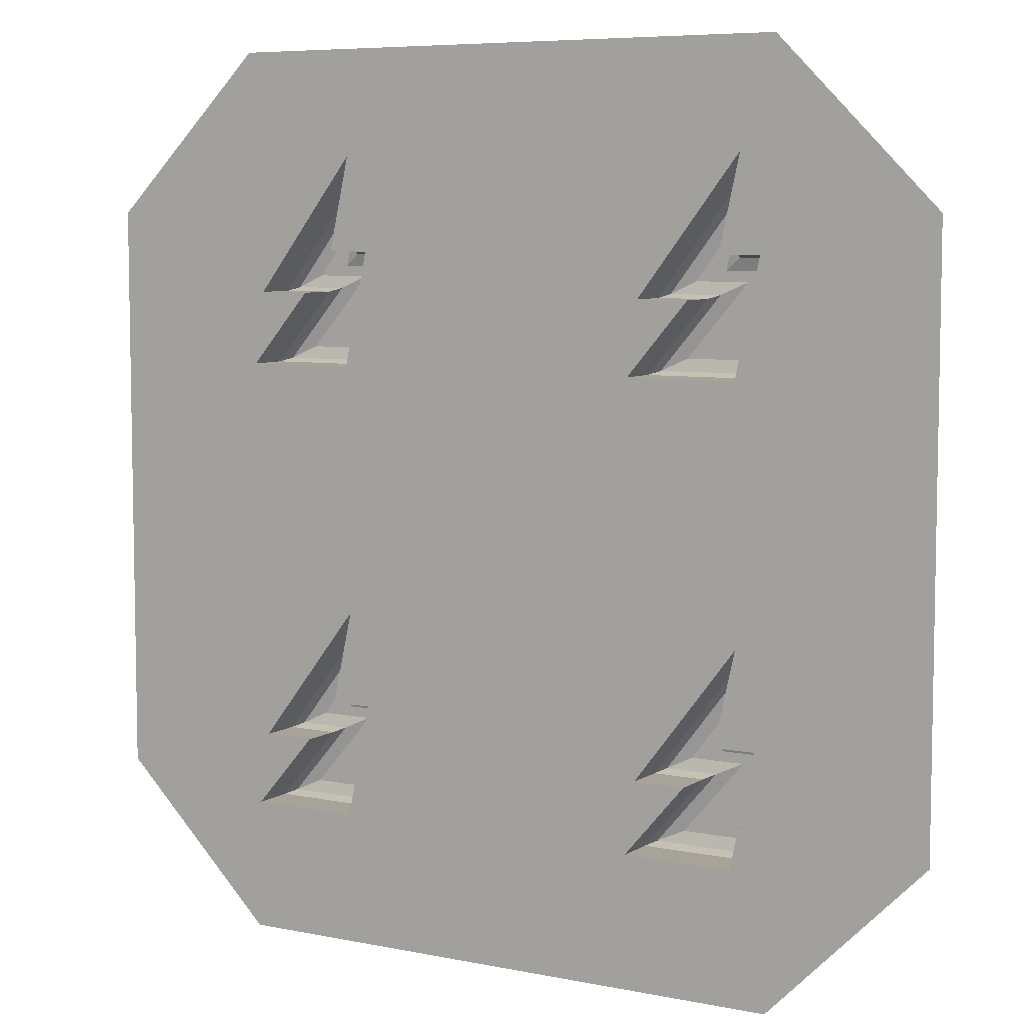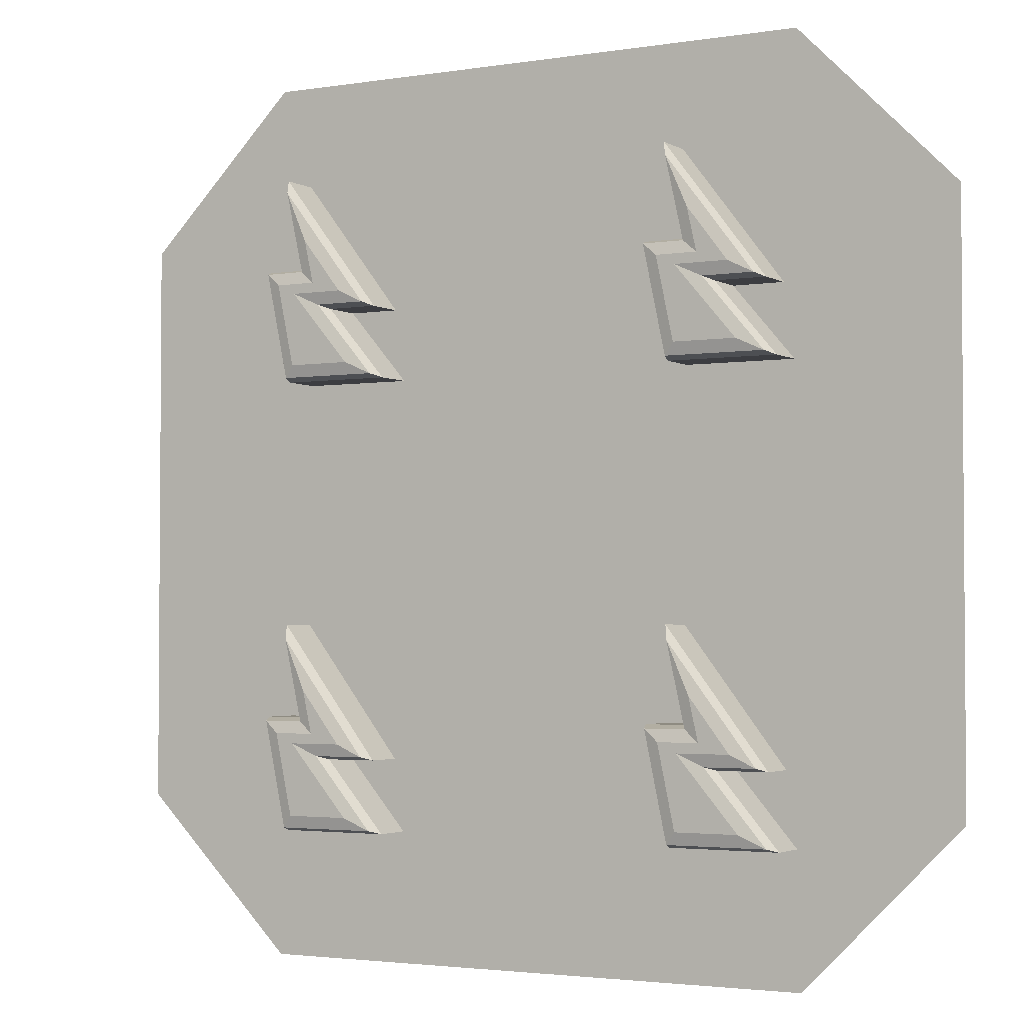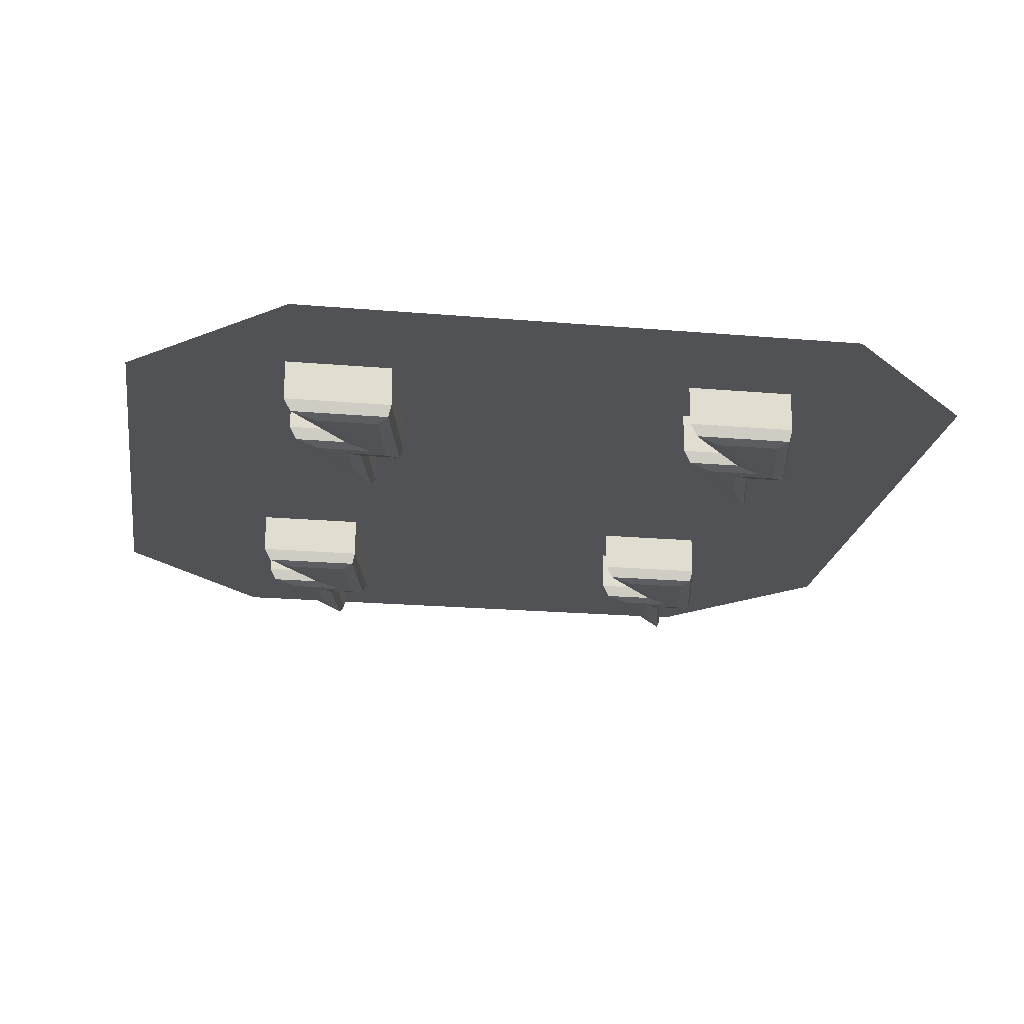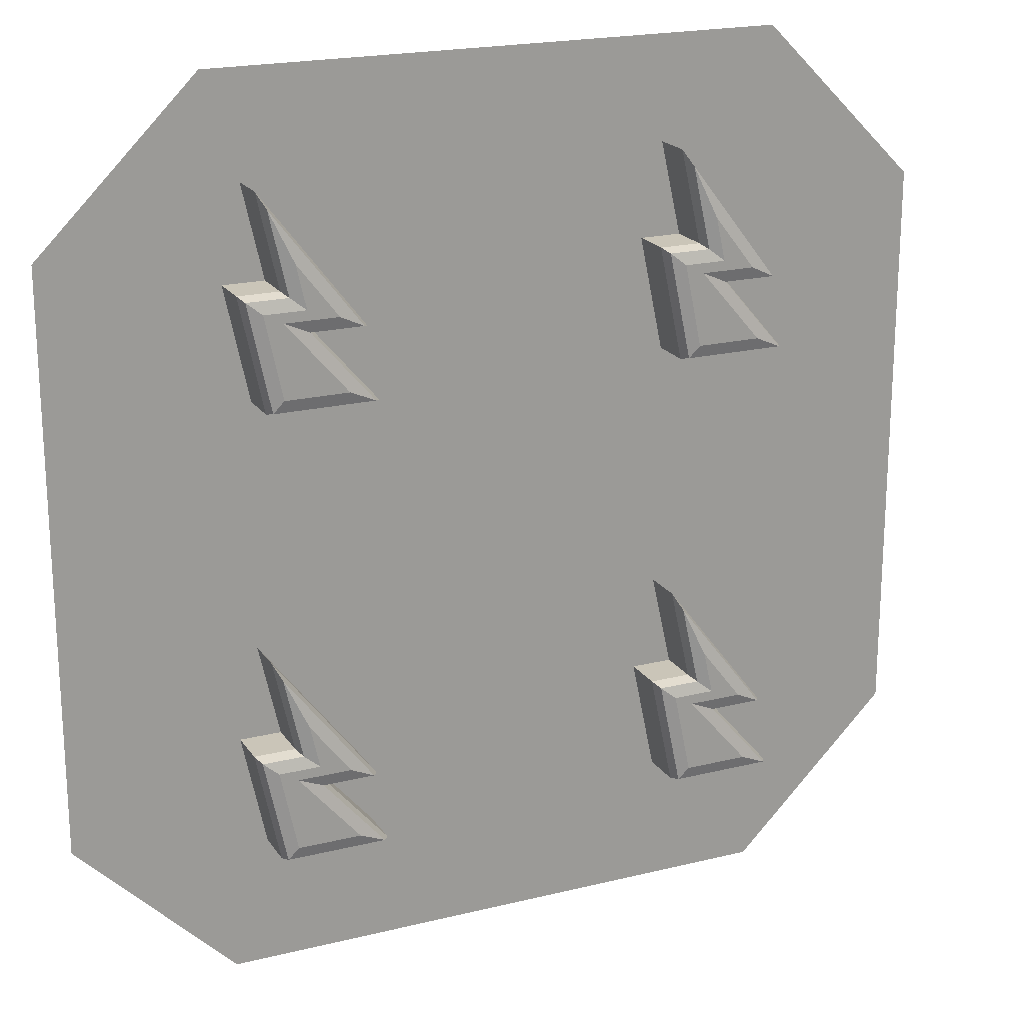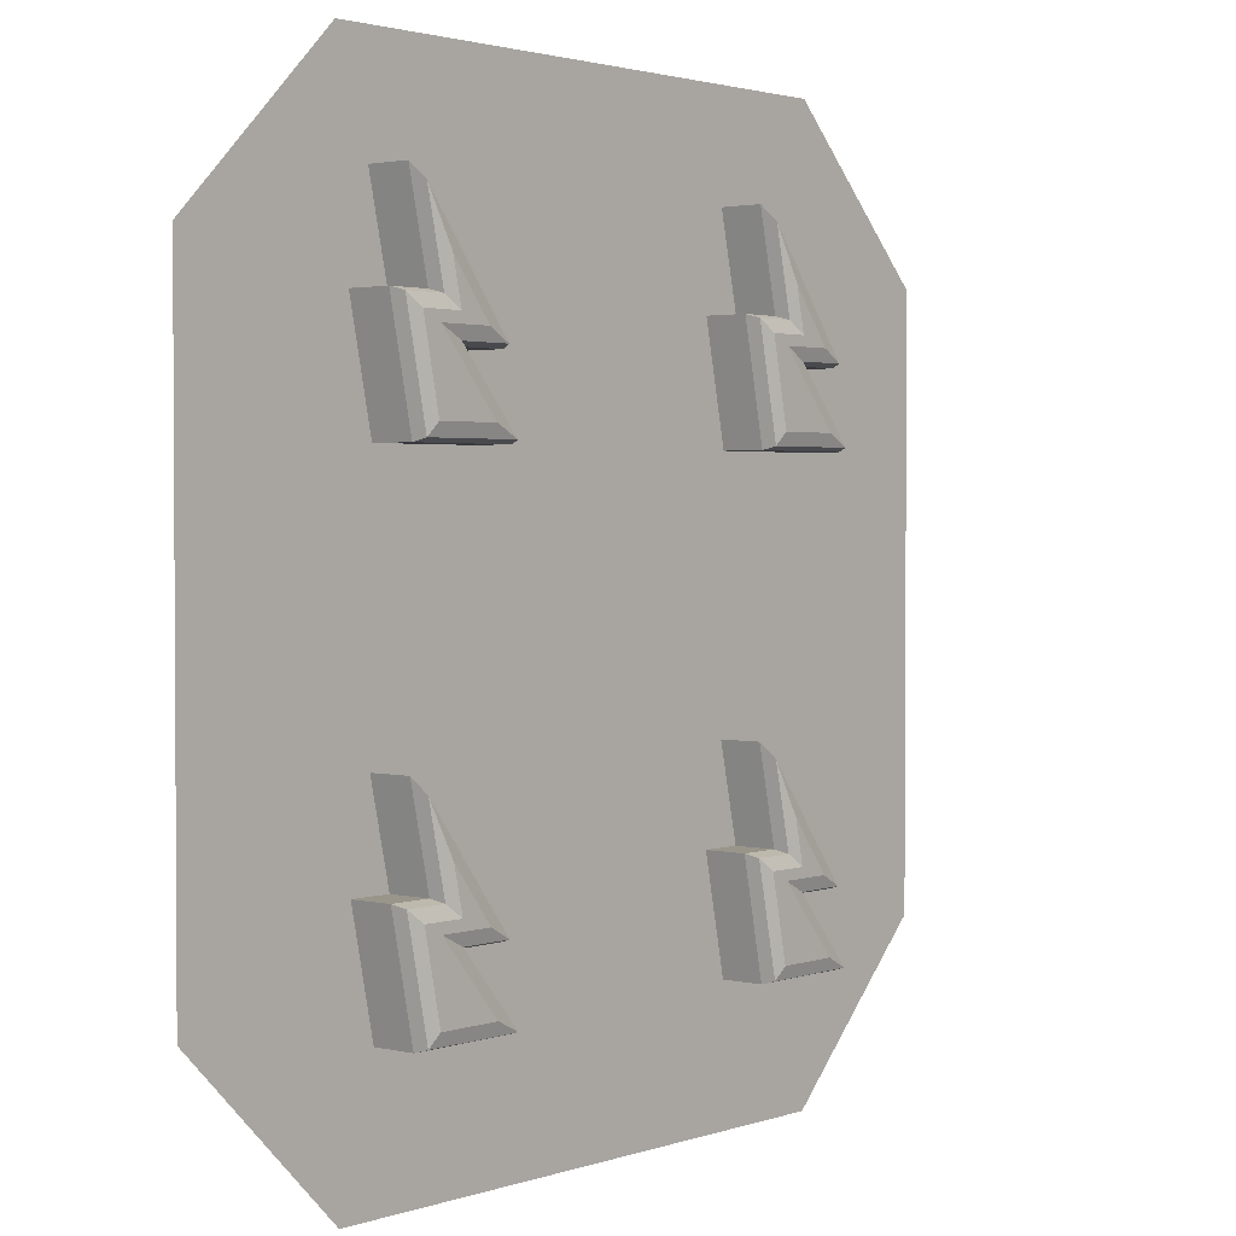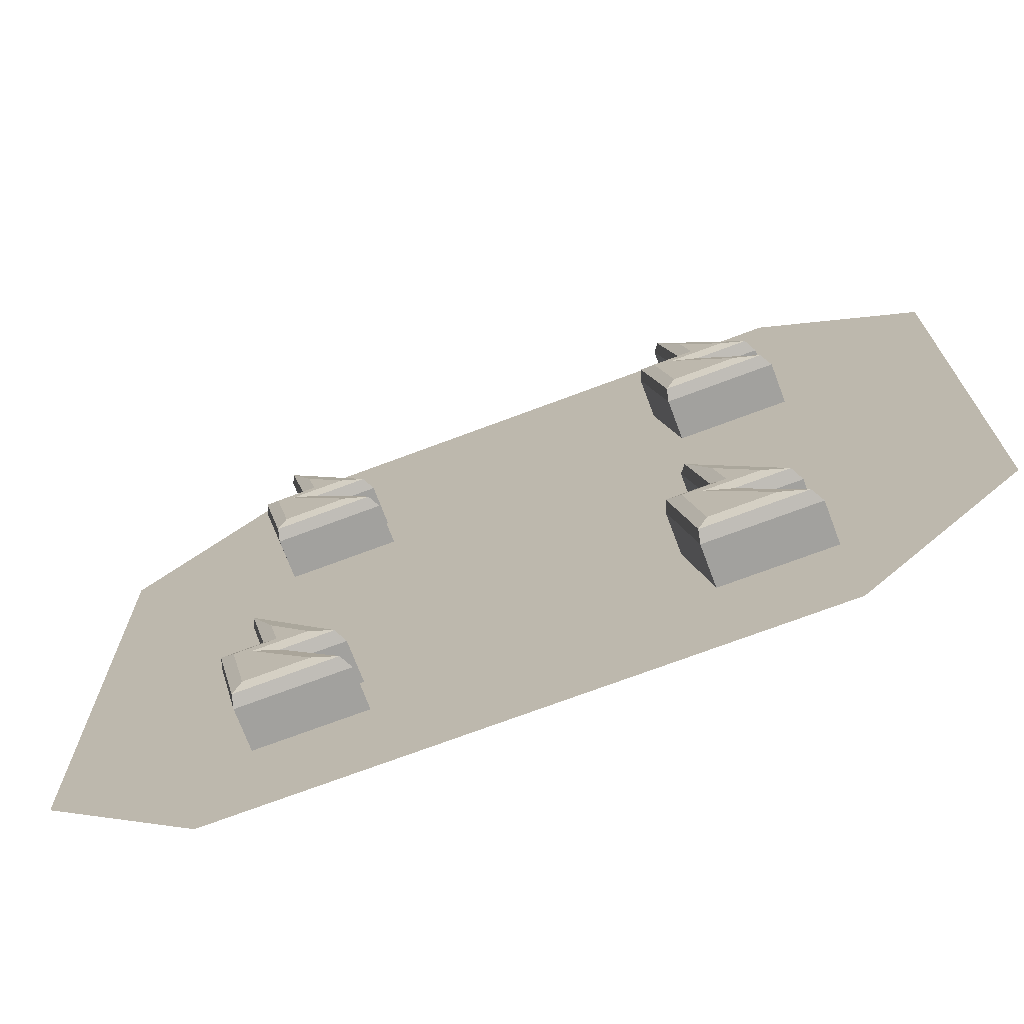
<metadata>
{"format":"obj","ext":"obj","renderer":"f3d","projection":"perspective","resolution":1024,"background":"white","views":[{"elev":6.8,"azim":-149.2,"up":"+Z"},{"elev":-2.7,"azim":29.3,"up":"+Z"},{"elev":-21.1,"azim":171.2,"up":"+Y"},{"elev":20.3,"azim":-24.3,"up":"+Z"},{"elev":2.1,"azim":-50.0,"up":"+Z"},{"elev":-72.1,"azim":20.6,"up":"+Z"}]}
</metadata>
<code>
o Lightning_4_Cube.045
v -0.3714 0.884 -0.4627
v -0.3067 0.9158 -0.4945
v -0.321 0.891 -0.4875
v -0.355 0.884 -0.6095
v -0.2858 0.9158 -0.6413
v -0.3011 0.891 -0.6343
v -0.4841 0.884 -0.6095
v -0.5099 0.9158 -0.6413
v -0.5042 0.891 -0.6343
v -0.4116 0.9158 -0.4945
v -0.4809 0.884 -0.4627
v -0.4269 0.891 -0.4875
v -0.5165 0.9158 -0.2219
v -0.4543 0.884 -0.355
v -0.5027 0.891 -0.2513
v -0.4745 0.9158 -0.4106
v -0.4348 0.884 -0.4425
v -0.4658 0.891 -0.4177
v -0.5584 0.9158 -0.4106
v -0.5192 0.884 -0.4425
v -0.5497 0.891 -0.4177
v 0.4922 0.884 -0.4627
v 0.5569 0.9158 -0.4945
v 0.5426 0.891 -0.4875
v 0.5086 0.884 -0.6095
v 0.5779 0.9158 -0.6413
v 0.5626 0.891 -0.6343
v 0.3796 0.884 -0.6095
v 0.3537 0.9158 -0.6413
v 0.3595 0.891 -0.6343
v 0.452 0.9158 -0.4945
v 0.3828 0.884 -0.4627
v 0.4367 0.891 -0.4875
v 0.3472 0.9158 -0.2219
v 0.4094 0.884 -0.355
v 0.3609 0.891 -0.2513
v 0.3891 0.9158 -0.4106
v 0.4288 0.884 -0.4425
v 0.3979 0.891 -0.4177
v 0.3052 0.9158 -0.4106
v 0.3445 0.884 -0.4425
v 0.3139 0.891 -0.4177
v -0.3714 0.884 0.4568
v -0.3067 0.9158 0.4249
v -0.321 0.891 0.432
v -0.355 0.884 0.31
v -0.2858 0.9158 0.2781
v -0.3011 0.891 0.2851
v -0.4841 0.884 0.31
v -0.5099 0.9158 0.2781
v -0.5042 0.891 0.2851
v -0.4116 0.9158 0.4249
v -0.4809 0.884 0.4568
v -0.4269 0.891 0.432
v -0.5165 0.9158 0.6976
v -0.4543 0.884 0.5645
v -0.5027 0.891 0.6682
v -0.4745 0.9158 0.5088
v -0.4348 0.884 0.477
v -0.4658 0.891 0.5018
v -0.5584 0.9158 0.5088
v -0.5192 0.884 0.477
v -0.5497 0.891 0.5018
v 0.4922 0.884 0.4568
v 0.5569 0.9158 0.4249
v 0.5426 0.891 0.432
v 0.5086 0.884 0.31
v 0.5779 0.9158 0.2781
v 0.5626 0.891 0.2851
v 0.3796 0.884 0.31
v 0.3537 0.9158 0.2781
v 0.3595 0.891 0.2851
v 0.452 0.9158 0.4249
v 0.3828 0.884 0.4568
v 0.4367 0.891 0.432
v 0.3472 0.9158 0.6976
v 0.4094 0.884 0.5645
v 0.3609 0.891 0.6682
v 0.3891 0.9158 0.5088
v 0.4288 0.884 0.477
v 0.3979 0.891 0.5018
v 0.3052 0.9158 0.5088
v 0.3445 0.884 0.477
v 0.3139 0.891 0.5018
v 0.5851 1 -0.9074
v 0.9074 1 -0.5851
v 0.9074 1 0.5851
v 0.5851 1 0.9074
v -0.9074 1 -0.5851
v -0.5851 1 -0.9074
v -0.5851 1 0.9074
v -0.9074 1 0.5851
v -0.5584 1 -0.4106
v -0.5099 1 -0.6413
v -0.4745 1 -0.4106
v -0.5584 1 0.5088
v -0.5099 1 0.2781
v -0.4745 1 0.5088
v -0.5165 1 0.6976
v -0.2858 1 -0.6413
v -0.4116 1 -0.4945
v -0.3067 1 -0.4945
v -0.5165 1 -0.2219
v -0.2858 1 0.2781
v -0.3067 1 0.4249
v -0.4116 1 0.4249
v 0.3052 1 -0.4106
v 0.3537 1 -0.6413
v 0.3472 1 -0.2219
v 0.3891 1 -0.4106
v 0.3537 1 0.2781
v 0.3052 1 0.5088
v 0.3891 1 0.5088
v 0.3472 1 0.6976
v 0.452 1 -0.4945
v 0.5569 1 -0.4945
v 0.452 1 0.4249
v 0.5569 1 0.4249
v 0.5779 1 -0.6413
v 0.5779 1 0.2781
f 102 10 2
f 100 8 5
f 94 19 8
f 20 17 11
f 95 13 16
f 93 16 19
f 101 5 10
f 6 10 5
f 4 12 6
f 2 15 13
f 3 14 15
f 10 3 2
f 12 1 3
f 8 6 5
f 9 4 6
f 15 16 13
f 14 18 15
f 16 21 19
f 18 20 21
f 21 8 19
f 20 9 21
f 103 2 13
f 116 31 23
f 119 29 26
f 108 40 29
f 41 38 32
f 110 34 37
f 107 37 40
f 31 119 26
f 27 31 26
f 25 33 27
f 23 36 34
f 24 35 36
f 31 24 23
f 33 22 24
f 29 27 26
f 30 25 27
f 36 37 34
f 35 39 36
f 37 42 40
f 39 41 42
f 42 29 40
f 41 30 42
f 109 23 34
f 105 52 44
f 104 50 47
f 97 61 50
f 62 59 53
f 98 55 58
f 96 58 61
f 106 47 52
f 48 52 47
f 46 54 48
f 44 57 55
f 45 56 57
f 52 45 44
f 54 43 45
f 50 48 47
f 51 46 48
f 57 58 55
f 56 60 57
f 58 63 61
f 60 62 63
f 63 50 61
f 62 51 63
f 99 44 55
f 118 73 65
f 120 71 68
f 111 82 71
f 83 80 74
f 113 76 79
f 112 79 82
f 117 68 73
f 69 73 68
f 67 75 69
f 65 78 76
f 66 77 78
f 73 66 65
f 75 64 66
f 71 69 68
f 72 67 69
f 78 79 76
f 77 81 78
f 79 84 82
f 81 83 84
f 84 71 82
f 83 72 84
f 114 65 76
f 114 99 91
f 116 120 86
f 100 101 102
f 102 101 10
f 100 94 8
f 94 93 19
f 11 4 7
f 17 14 1
f 11 7 20
f 17 1 11
f 95 103 13
f 93 95 16
f 101 100 5
f 6 12 10
f 4 11 12
f 2 3 15
f 3 1 14
f 10 12 3
f 12 11 1
f 8 9 6
f 9 7 4
f 15 18 16
f 14 17 18
f 16 18 21
f 18 17 20
f 21 9 8
f 20 7 9
f 103 102 2
f 116 115 31
f 119 108 29
f 108 107 40
f 32 25 28
f 38 35 22
f 32 28 41
f 38 22 32
f 110 109 34
f 107 110 37
f 31 115 119
f 27 33 31
f 25 32 33
f 23 24 36
f 24 22 35
f 31 33 24
f 33 32 22
f 29 30 27
f 30 28 25
f 36 39 37
f 35 38 39
f 37 39 42
f 39 38 41
f 42 30 29
f 41 28 30
f 109 116 23
f 105 106 52
f 104 97 50
f 97 96 61
f 53 46 49
f 59 56 43
f 53 49 62
f 59 43 53
f 98 99 55
f 96 98 58
f 106 104 47
f 48 54 52
f 46 53 54
f 44 45 57
f 45 43 56
f 52 54 45
f 54 53 43
f 50 51 48
f 51 49 46
f 57 60 58
f 56 59 60
f 58 60 63
f 60 59 62
f 63 51 50
f 62 49 51
f 99 105 44
f 118 117 73
f 120 111 71
f 111 112 82
f 74 67 70
f 80 77 64
f 74 70 83
f 80 64 74
f 113 114 76
f 112 113 79
f 117 120 68
f 69 75 73
f 67 74 75
f 65 66 78
f 66 64 77
f 73 75 66
f 75 74 64
f 71 72 69
f 72 70 67
f 78 81 79
f 77 80 81
f 79 81 84
f 81 80 83
f 84 72 71
f 83 70 72
f 114 118 65
f 91 88 114
f 88 87 118
f 114 88 118
f 120 117 118
f 114 113 112
f 87 120 118
f 114 112 105
f 96 92 99
f 92 91 99
f 99 98 96
f 114 105 99
f 89 92 103
f 92 96 97
f 92 97 103
f 103 95 93
f 93 89 103
f 104 106 105
f 107 102 109
f 102 103 104
f 109 102 104
f 109 110 107
f 119 115 116
f 103 97 104
f 104 105 112
f 109 104 111
f 104 112 111
f 116 109 120
f 109 111 120
f 120 87 86
f 86 85 119
f 119 116 86
f 90 89 94
f 89 93 94
f 119 85 108
f 85 90 100
f 108 85 100
f 102 107 100
f 107 108 100
f 90 94 100

</code>
